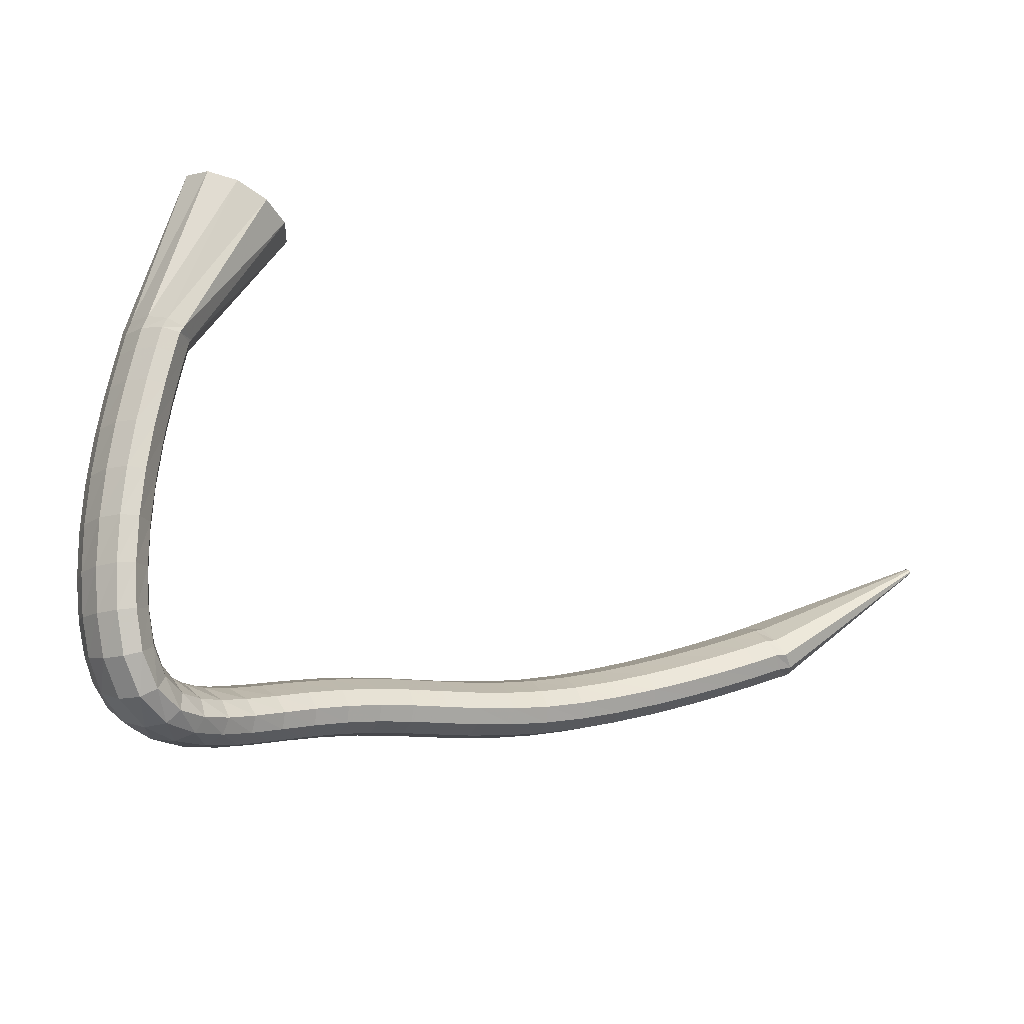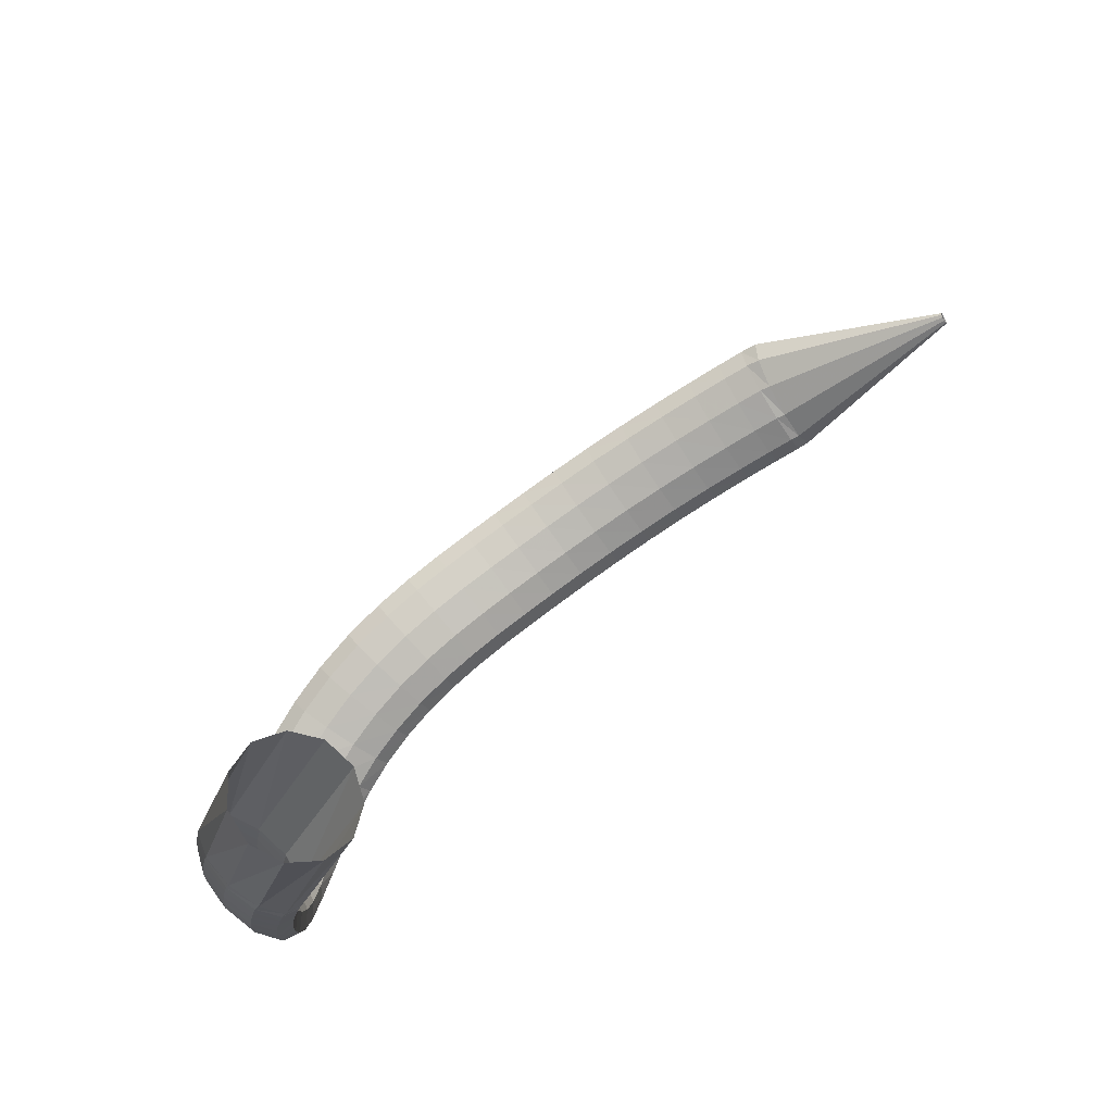
<metadata>
{"format":"obj","ext":"obj","renderer":"f3d","projection":"perspective","resolution":1024,"background":"white","views":[{"elev":-17.7,"azim":154.9,"up":"+Y"},{"elev":77.8,"azim":139.6,"up":"+Y"}]}
</metadata>
<code>
g tube1
v 88.72 110.4 194.3
v 88.79 110.3 194.1
v 88.87 110.3 193.9
v 88.96 110.4 193.8
v 89.02 110.6 193.9
v 89.02 110.7 194.1
v 88.98 110.8 194.3
v 88.9 110.9 194.6
v 88.81 110.8 194.7
v 88.74 110.7 194.7
v 88.7 110.5 194.6
v 88.72 110.4 194.3
v 100.1 100.8 200
v 100.7 100.2 197.4
v 101.6 100.3 195.5
v 102.4 101.3 194.8
v 103 102.8 195.6
v 103.1 104.2 197.6
v 102.6 105.2 200.2
v 101.9 105.5 202.5
v 101 104.9 203.9
v 100.2 103.6 203.8
v 99.91 102.1 202.4
v 100.1 100.8 200
v 101.6 100.2 200.3
v 102.1 99.68 197.7
v 102.7 100.1 195.7
v 103.3 101.2 195
v 103.7 102.7 195.8
v 103.7 104.1 197.8
v 103.4 104.9 200.5
v 102.8 105 202.9
v 102.2 104.2 204.3
v 101.7 102.8 204.3
v 101.4 101.3 202.8
v 101.6 100.2 200.3
v 103.7 99.35 200.8
v 104.2 98.9 198.2
v 104.8 99.29 196.2
v 105.4 100.4 195.5
v 105.7 101.9 196.3
v 105.8 103.3 198.3
v 105.4 104.1 201
v 104.9 104.2 203.4
v 104.2 103.4 204.8
v 103.7 102 204.8
v 103.6 100.5 203.3
v 103.7 99.35 200.8
v 106.5 98.34 201.5
v 107 97.91 198.8
v 107.5 98.33 196.8
v 108.1 99.47 196.1
v 108.4 101 196.9
v 108.4 102.3 199
v 108.1 103.2 201.6
v 107.6 103.2 204.1
v 107 102.4 205.5
v 106.6 101 205.4
v 106.4 99.49 203.9
v 106.5 98.34 201.5
v 109.8 97.25 202.1
v 110.2 96.84 199.5
v 110.7 97.29 197.4
v 111.2 98.44 196.7
v 111.5 99.95 197.5
v 111.6 101.3 199.6
v 111.3 102.1 202.3
v 110.8 102.1 204.7
v 110.3 101.3 206.2
v 109.8 99.88 206.1
v 109.7 98.39 204.6
v 109.8 97.25 202.1
v 113.3 96.2 202.8
v 113.6 95.81 200.1
v 114.1 96.28 198.1
v 114.6 97.46 197.3
v 114.9 98.96 198.2
v 114.9 100.3 200.2
v 114.6 101.1 202.9
v 114.2 101.1 205.4
v 113.7 100.2 206.8
v 113.3 98.8 206.8
v 113.2 97.31 205.3
v 113.3 96.2 202.8
v 116.8 95.24 203.3
v 117.1 94.88 200.6
v 117.5 95.38 198.6
v 117.9 96.57 197.9
v 118.2 98.08 198.7
v 118.2 99.43 200.8
v 118 100.2 203.5
v 117.6 100.1 206
v 117.2 99.23 207.4
v 116.9 97.82 207.3
v 116.7 96.34 205.8
v 116.8 95.24 203.3
v 120.3 94.43 203.8
v 120.5 94.1 201.1
v 120.9 94.62 199
v 121.2 95.84 198.3
v 121.4 97.35 199.1
v 121.5 98.69 201.2
v 121.3 99.42 204
v 121 99.32 206.4
v 120.6 98.42 207.9
v 120.3 97 207.8
v 120.2 95.51 206.3
v 120.3 94.43 203.8
v 123.7 93.8 204.1
v 123.9 93.5 201.4
v 124.2 94.04 199.4
v 124.4 95.27 198.7
v 124.6 96.79 199.5
v 124.6 98.12 201.6
v 124.4 98.84 204.3
v 124.2 98.71 206.8
v 123.9 97.79 208.2
v 123.7 96.35 208.2
v 123.6 94.87 206.6
v 123.7 93.8 204.1
v 127 93.37 204.4
v 127.2 93.08 201.7
v 127.4 93.65 199.7
v 127.6 94.89 198.9
v 127.7 96.42 199.8
v 127.6 97.74 201.9
v 127.5 98.44 204.6
v 127.3 98.29 207.1
v 127.1 97.35 208.5
v 126.9 95.9 208.5
v 126.9 94.42 206.9
v 127 93.37 204.4
v 130.2 93.11 204.6
v 130.4 92.84 201.9
v 130.5 93.42 199.9
v 130.6 94.67 199.2
v 130.7 96.2 200
v 130.6 97.51 202.1
v 130.5 98.2 204.8
v 130.3 98.03 207.3
v 130.2 97.08 208.7
v 130.1 95.63 208.7
v 130.1 94.15 207.2
v 130.2 93.11 204.6
v 133.3 92.97 204.8
v 133.4 92.7 202.1
v 133.6 93.29 200
v 133.6 94.55 199.3
v 133.7 96.07 200.1
v 133.6 97.38 202.3
v 133.6 98.06 205
v 133.5 97.89 207.5
v 133.4 96.93 208.9
v 133.3 95.48 208.9
v 133.3 94 207.3
v 133.3 92.97 204.8
v 136.4 92.84 204.9
v 136.5 92.57 202.2
v 136.5 93.17 200.1
v 136.6 94.42 199.4
v 136.7 95.94 200.2
v 136.7 97.25 202.4
v 136.8 97.92 205.1
v 136.7 97.75 207.6
v 136.7 96.79 209
v 136.6 95.34 209
v 136.5 93.87 207.4
v 136.4 92.84 204.9
v 139.6 92.59 204.9
v 139.4 92.34 202.1
v 139.4 92.94 200.1
v 139.5 94.19 199.4
v 139.7 95.7 200.2
v 139.9 96.99 202.3
v 140.1 97.66 205.1
v 140.2 97.48 207.5
v 140.1 96.51 209
v 140 95.07 208.9
v 139.8 93.61 207.4
v 139.6 92.59 204.9
v 142.7 92.15 204.7
v 142.4 91.93 201.9
v 142.3 92.54 199.9
v 142.5 93.79 199.2
v 142.8 95.28 200
v 143.2 96.54 202.1
v 143.6 97.17 204.8
v 143.8 96.97 207.3
v 143.8 96 208.7
v 143.5 94.57 208.7
v 143.2 93.13 207.2
v 142.7 92.15 204.7
v 146 91.5 204.2
v 145.5 91.32 201.5
v 145.3 91.96 199.5
v 145.5 93.22 198.8
v 145.9 94.68 199.6
v 146.5 95.9 201.7
v 147.1 96.47 204.4
v 147.5 96.23 206.8
v 147.5 95.25 208.3
v 147.2 93.83 208.2
v 146.6 92.43 206.7
v 146 91.5 204.2
v 149.3 90.74 203.5
v 148.6 90.6 200.9
v 148.3 91.27 198.9
v 148.4 92.53 198.2
v 148.9 93.98 199
v 149.7 95.16 201
v 150.5 95.7 203.7
v 151.1 95.42 206.1
v 151.2 94.42 207.5
v 150.9 93.01 207.4
v 150.2 91.63 206
v 149.3 90.74 203.5
v 152.6 90.05 202.5
v 151.7 89.91 200
v 151.1 90.58 198
v 151.1 91.85 197.3
v 151.6 93.32 198.1
v 152.5 94.51 200.1
v 153.6 95.06 202.7
v 154.4 94.78 205
v 154.7 93.77 206.4
v 154.4 92.34 206.3
v 153.7 90.96 204.9
v 152.6 90.05 202.5
v 155.8 89.65 201.3
v 154.7 89.41 198.9
v 153.8 90.02 197
v 153.6 91.28 196.3
v 154 92.79 197.1
v 155 94.08 199
v 156.2 94.74 201.4
v 157.2 94.55 203.7
v 157.8 93.57 205
v 157.7 92.13 205
v 156.9 90.66 203.6
v 155.8 89.65 201.3
v 158.8 89.78 200
v 157.5 89.3 197.7
v 156.4 89.72 195.9
v 155.9 90.9 195.2
v 156 92.48 195.9
v 156.9 93.94 197.8
v 158.1 94.83 200.1
v 159.4 94.87 202.3
v 160.2 94.03 203.6
v 160.4 92.59 203.5
v 159.9 91.01 202.2
v 158.8 89.78 200
v 161.5 90.68 198.7
v 160.3 89.9 196.3
v 159.1 90.01 194.6
v 158.2 90.99 194
v 157.9 92.52 194.8
v 158.3 94.12 196.6
v 159.3 95.28 199
v 160.5 95.63 201.1
v 161.6 95.06 202.3
v 162.3 93.75 202.2
v 162.2 92.12 200.9
v 161.5 90.68 198.7
v 163.6 92.48 197.4
v 162.8 91.64 194.9
v 161.6 91.54 193.2
v 160.4 92.2 192.6
v 159.6 93.43 193.6
v 159.4 94.82 195.6
v 159.9 95.93 198.2
v 161 96.42 200.4
v 162.2 96.13 201.6
v 163.2 95.15 201.4
v 163.8 93.78 199.8
v 163.6 92.48 197.4
v 165 94.97 196.5
v 164.5 94.41 193.8
v 163.4 94.32 192
v 162.1 94.71 191.6
v 160.9 95.46 192.6
v 160.3 96.34 194.9
v 160.5 97.06 197.6
v 161.3 97.4 199.9
v 162.6 97.25 201.1
v 163.9 96.65 200.8
v 164.8 95.8 199
v 165 94.97 196.5
v 165.8 97.96 195.9
v 165.3 97.7 193.2
v 164.2 97.67 191.3
v 162.9 97.87 191
v 161.6 98.25 192.1
v 160.9 98.67 194.5
v 161 99.02 197.3
v 161.8 99.17 199.6
v 163.1 99.08 200.8
v 164.5 98.78 200.4
v 165.5 98.36 198.5
v 165.8 97.96 195.9
v 166.2 101.4 195.5
v 165.7 101.3 192.8
v 164.6 101.3 191
v 163.2 101.4 190.7
v 161.9 101.5 191.9
v 161.3 101.7 194.3
v 161.4 101.8 197.1
v 162.2 101.9 199.4
v 163.5 101.8 200.6
v 164.9 101.7 200.1
v 165.9 101.6 198.2
v 166.2 101.4 195.5
v 166.3 105.2 195.4
v 165.7 105.2 192.7
v 164.6 105.1 190.9
v 163.1 105.1 190.6
v 161.9 105.1 191.8
v 161.3 105.1 194.2
v 161.4 105.2 197
v 162.3 105.3 199.4
v 163.7 105.3 200.5
v 165 105.3 200
v 166 105.3 198.1
v 166.3 105.2 195.4
v 166 109.3 195.3
v 165.5 109.2 192.6
v 164.3 109 190.8
v 162.9 108.9 190.5
v 161.7 108.8 191.8
v 161.1 108.8 194.2
v 161.3 108.9 197
v 162.2 109 199.3
v 163.5 109.2 200.4
v 164.9 109.3 199.9
v 165.8 109.3 198
v 166 109.3 195.3
v 165.6 113.2 195.1
v 165 113.1 192.5
v 163.8 112.8 190.7
v 162.4 112.6 190.4
v 161.2 112.5 191.7
v 160.6 112.5 194.1
v 160.8 112.6 196.9
v 161.8 112.8 199.2
v 163.1 113.1 200.3
v 164.5 113.2 199.8
v 165.4 113.3 197.9
v 165.6 113.2 195.1
v 165 116.8 195
v 164.4 116.6 192.3
v 163.2 116.3 190.6
v 161.8 116 190.3
v 160.6 115.9 191.6
v 160.1 115.9 194
v 160.3 116 196.8
v 161.2 116.3 199.1
v 162.6 116.6 200.2
v 163.9 116.8 199.6
v 164.8 116.9 197.7
v 165 116.8 195
v 164.5 119.6 194.8
v 163.9 119.3 192.2
v 162.7 119 190.4
v 161.3 118.7 190.2
v 160.1 118.6 191.5
v 159.6 118.6 193.9
v 159.8 118.8 196.7
v 160.7 119.1 199
v 162.1 119.4 200
v 163.4 119.6 199.5
v 164.3 119.7 197.6
v 164.5 119.6 194.8
v 164.1 121.4 194.7
v 163.5 121.1 192.1
v 162.3 120.8 190.3
v 160.9 120.4 190.1
v 159.7 120.3 191.4
v 159.2 120.3 193.8
v 159.4 120.5 196.6
v 160.4 120.9 198.9
v 161.7 121.2 199.9
v 163 121.5 199.4
v 163.9 121.5 197.4
v 164.1 121.4 194.7
v 163.8 122.5 194.6
v 163.1 122.2 191.9
v 161.9 121.6 190.3
v 160.6 121 190.1
v 159.6 120.5 191.4
v 159.2 120.4 193.9
v 159.5 120.6 196.7
v 160.5 121.1 198.9
v 161.8 121.7 199.9
v 163 122.3 199.3
v 163.7 122.6 197.3
v 163.8 122.5 194.6
v 160 136.2 193.9
v 159 135.6 191.4
v 156.8 134.6 189.9
v 154.3 133.4 189.9
v 152.1 132.4 191.4
v 151.1 131.9 194
v 151.4 132.1 196.8
v 153.1 133 198.9
v 155.5 134.1 199.7
v 158 135.3 198.9
v 159.6 136 196.7
v 160 136.2 193.9
f 1 2 14
f 14 13 1
f 2 3 15
f 15 14 2
f 3 4 16
f 16 15 3
f 4 5 17
f 17 16 4
f 5 6 18
f 18 17 5
f 6 7 19
f 19 18 6
f 7 8 20
f 20 19 7
f 8 9 21
f 21 20 8
f 9 10 22
f 22 21 9
f 10 11 23
f 23 22 10
f 11 12 24
f 24 23 11
f 13 14 26
f 26 25 13
f 14 15 27
f 27 26 14
f 15 16 28
f 28 27 15
f 16 17 29
f 29 28 16
f 17 18 30
f 30 29 17
f 18 19 31
f 31 30 18
f 19 20 32
f 32 31 19
f 20 21 33
f 33 32 20
f 21 22 34
f 34 33 21
f 22 23 35
f 35 34 22
f 23 24 36
f 36 35 23
f 25 26 38
f 38 37 25
f 26 27 39
f 39 38 26
f 27 28 40
f 40 39 27
f 28 29 41
f 41 40 28
f 29 30 42
f 42 41 29
f 30 31 43
f 43 42 30
f 31 32 44
f 44 43 31
f 32 33 45
f 45 44 32
f 33 34 46
f 46 45 33
f 34 35 47
f 47 46 34
f 35 36 48
f 48 47 35
f 37 38 50
f 50 49 37
f 38 39 51
f 51 50 38
f 39 40 52
f 52 51 39
f 40 41 53
f 53 52 40
f 41 42 54
f 54 53 41
f 42 43 55
f 55 54 42
f 43 44 56
f 56 55 43
f 44 45 57
f 57 56 44
f 45 46 58
f 58 57 45
f 46 47 59
f 59 58 46
f 47 48 60
f 60 59 47
f 49 50 62
f 62 61 49
f 50 51 63
f 63 62 50
f 51 52 64
f 64 63 51
f 52 53 65
f 65 64 52
f 53 54 66
f 66 65 53
f 54 55 67
f 67 66 54
f 55 56 68
f 68 67 55
f 56 57 69
f 69 68 56
f 57 58 70
f 70 69 57
f 58 59 71
f 71 70 58
f 59 60 72
f 72 71 59
f 61 62 74
f 74 73 61
f 62 63 75
f 75 74 62
f 63 64 76
f 76 75 63
f 64 65 77
f 77 76 64
f 65 66 78
f 78 77 65
f 66 67 79
f 79 78 66
f 67 68 80
f 80 79 67
f 68 69 81
f 81 80 68
f 69 70 82
f 82 81 69
f 70 71 83
f 83 82 70
f 71 72 84
f 84 83 71
f 73 74 86
f 86 85 73
f 74 75 87
f 87 86 74
f 75 76 88
f 88 87 75
f 76 77 89
f 89 88 76
f 77 78 90
f 90 89 77
f 78 79 91
f 91 90 78
f 79 80 92
f 92 91 79
f 80 81 93
f 93 92 80
f 81 82 94
f 94 93 81
f 82 83 95
f 95 94 82
f 83 84 96
f 96 95 83
f 85 86 98
f 98 97 85
f 86 87 99
f 99 98 86
f 87 88 100
f 100 99 87
f 88 89 101
f 101 100 88
f 89 90 102
f 102 101 89
f 90 91 103
f 103 102 90
f 91 92 104
f 104 103 91
f 92 93 105
f 105 104 92
f 93 94 106
f 106 105 93
f 94 95 107
f 107 106 94
f 95 96 108
f 108 107 95
f 97 98 110
f 110 109 97
f 98 99 111
f 111 110 98
f 99 100 112
f 112 111 99
f 100 101 113
f 113 112 100
f 101 102 114
f 114 113 101
f 102 103 115
f 115 114 102
f 103 104 116
f 116 115 103
f 104 105 117
f 117 116 104
f 105 106 118
f 118 117 105
f 106 107 119
f 119 118 106
f 107 108 120
f 120 119 107
f 109 110 122
f 122 121 109
f 110 111 123
f 123 122 110
f 111 112 124
f 124 123 111
f 112 113 125
f 125 124 112
f 113 114 126
f 126 125 113
f 114 115 127
f 127 126 114
f 115 116 128
f 128 127 115
f 116 117 129
f 129 128 116
f 117 118 130
f 130 129 117
f 118 119 131
f 131 130 118
f 119 120 132
f 132 131 119
f 121 122 134
f 134 133 121
f 122 123 135
f 135 134 122
f 123 124 136
f 136 135 123
f 124 125 137
f 137 136 124
f 125 126 138
f 138 137 125
f 126 127 139
f 139 138 126
f 127 128 140
f 140 139 127
f 128 129 141
f 141 140 128
f 129 130 142
f 142 141 129
f 130 131 143
f 143 142 130
f 131 132 144
f 144 143 131
f 133 134 146
f 146 145 133
f 134 135 147
f 147 146 134
f 135 136 148
f 148 147 135
f 136 137 149
f 149 148 136
f 137 138 150
f 150 149 137
f 138 139 151
f 151 150 138
f 139 140 152
f 152 151 139
f 140 141 153
f 153 152 140
f 141 142 154
f 154 153 141
f 142 143 155
f 155 154 142
f 143 144 156
f 156 155 143
f 145 146 158
f 158 157 145
f 146 147 159
f 159 158 146
f 147 148 160
f 160 159 147
f 148 149 161
f 161 160 148
f 149 150 162
f 162 161 149
f 150 151 163
f 163 162 150
f 151 152 164
f 164 163 151
f 152 153 165
f 165 164 152
f 153 154 166
f 166 165 153
f 154 155 167
f 167 166 154
f 155 156 168
f 168 167 155
f 157 158 170
f 170 169 157
f 158 159 171
f 171 170 158
f 159 160 172
f 172 171 159
f 160 161 173
f 173 172 160
f 161 162 174
f 174 173 161
f 162 163 175
f 175 174 162
f 163 164 176
f 176 175 163
f 164 165 177
f 177 176 164
f 165 166 178
f 178 177 165
f 166 167 179
f 179 178 166
f 167 168 180
f 180 179 167
f 169 170 182
f 182 181 169
f 170 171 183
f 183 182 170
f 171 172 184
f 184 183 171
f 172 173 185
f 185 184 172
f 173 174 186
f 186 185 173
f 174 175 187
f 187 186 174
f 175 176 188
f 188 187 175
f 176 177 189
f 189 188 176
f 177 178 190
f 190 189 177
f 178 179 191
f 191 190 178
f 179 180 192
f 192 191 179
f 181 182 194
f 194 193 181
f 182 183 195
f 195 194 182
f 183 184 196
f 196 195 183
f 184 185 197
f 197 196 184
f 185 186 198
f 198 197 185
f 186 187 199
f 199 198 186
f 187 188 200
f 200 199 187
f 188 189 201
f 201 200 188
f 189 190 202
f 202 201 189
f 190 191 203
f 203 202 190
f 191 192 204
f 204 203 191
f 193 194 206
f 206 205 193
f 194 195 207
f 207 206 194
f 195 196 208
f 208 207 195
f 196 197 209
f 209 208 196
f 197 198 210
f 210 209 197
f 198 199 211
f 211 210 198
f 199 200 212
f 212 211 199
f 200 201 213
f 213 212 200
f 201 202 214
f 214 213 201
f 202 203 215
f 215 214 202
f 203 204 216
f 216 215 203
f 205 206 218
f 218 217 205
f 206 207 219
f 219 218 206
f 207 208 220
f 220 219 207
f 208 209 221
f 221 220 208
f 209 210 222
f 222 221 209
f 210 211 223
f 223 222 210
f 211 212 224
f 224 223 211
f 212 213 225
f 225 224 212
f 213 214 226
f 226 225 213
f 214 215 227
f 227 226 214
f 215 216 228
f 228 227 215
f 217 218 230
f 230 229 217
f 218 219 231
f 231 230 218
f 219 220 232
f 232 231 219
f 220 221 233
f 233 232 220
f 221 222 234
f 234 233 221
f 222 223 235
f 235 234 222
f 223 224 236
f 236 235 223
f 224 225 237
f 237 236 224
f 225 226 238
f 238 237 225
f 226 227 239
f 239 238 226
f 227 228 240
f 240 239 227
f 229 230 242
f 242 241 229
f 230 231 243
f 243 242 230
f 231 232 244
f 244 243 231
f 232 233 245
f 245 244 232
f 233 234 246
f 246 245 233
f 234 235 247
f 247 246 234
f 235 236 248
f 248 247 235
f 236 237 249
f 249 248 236
f 237 238 250
f 250 249 237
f 238 239 251
f 251 250 238
f 239 240 252
f 252 251 239
f 241 242 254
f 254 253 241
f 242 243 255
f 255 254 242
f 243 244 256
f 256 255 243
f 244 245 257
f 257 256 244
f 245 246 258
f 258 257 245
f 246 247 259
f 259 258 246
f 247 248 260
f 260 259 247
f 248 249 261
f 261 260 248
f 249 250 262
f 262 261 249
f 250 251 263
f 263 262 250
f 251 252 264
f 264 263 251
f 253 254 266
f 266 265 253
f 254 255 267
f 267 266 254
f 255 256 268
f 268 267 255
f 256 257 269
f 269 268 256
f 257 258 270
f 270 269 257
f 258 259 271
f 271 270 258
f 259 260 272
f 272 271 259
f 260 261 273
f 273 272 260
f 261 262 274
f 274 273 261
f 262 263 275
f 275 274 262
f 263 264 276
f 276 275 263
f 265 266 278
f 278 277 265
f 266 267 279
f 279 278 266
f 267 268 280
f 280 279 267
f 268 269 281
f 281 280 268
f 269 270 282
f 282 281 269
f 270 271 283
f 283 282 270
f 271 272 284
f 284 283 271
f 272 273 285
f 285 284 272
f 273 274 286
f 286 285 273
f 274 275 287
f 287 286 274
f 275 276 288
f 288 287 275
f 277 278 290
f 290 289 277
f 278 279 291
f 291 290 278
f 279 280 292
f 292 291 279
f 280 281 293
f 293 292 280
f 281 282 294
f 294 293 281
f 282 283 295
f 295 294 282
f 283 284 296
f 296 295 283
f 284 285 297
f 297 296 284
f 285 286 298
f 298 297 285
f 286 287 299
f 299 298 286
f 287 288 300
f 300 299 287
f 289 290 302
f 302 301 289
f 290 291 303
f 303 302 290
f 291 292 304
f 304 303 291
f 292 293 305
f 305 304 292
f 293 294 306
f 306 305 293
f 294 295 307
f 307 306 294
f 295 296 308
f 308 307 295
f 296 297 309
f 309 308 296
f 297 298 310
f 310 309 297
f 298 299 311
f 311 310 298
f 299 300 312
f 312 311 299
f 301 302 314
f 314 313 301
f 302 303 315
f 315 314 302
f 303 304 316
f 316 315 303
f 304 305 317
f 317 316 304
f 305 306 318
f 318 317 305
f 306 307 319
f 319 318 306
f 307 308 320
f 320 319 307
f 308 309 321
f 321 320 308
f 309 310 322
f 322 321 309
f 310 311 323
f 323 322 310
f 311 312 324
f 324 323 311
f 313 314 326
f 326 325 313
f 314 315 327
f 327 326 314
f 315 316 328
f 328 327 315
f 316 317 329
f 329 328 316
f 317 318 330
f 330 329 317
f 318 319 331
f 331 330 318
f 319 320 332
f 332 331 319
f 320 321 333
f 333 332 320
f 321 322 334
f 334 333 321
f 322 323 335
f 335 334 322
f 323 324 336
f 336 335 323
f 325 326 338
f 338 337 325
f 326 327 339
f 339 338 326
f 327 328 340
f 340 339 327
f 328 329 341
f 341 340 328
f 329 330 342
f 342 341 329
f 330 331 343
f 343 342 330
f 331 332 344
f 344 343 331
f 332 333 345
f 345 344 332
f 333 334 346
f 346 345 333
f 334 335 347
f 347 346 334
f 335 336 348
f 348 347 335
f 337 338 350
f 350 349 337
f 338 339 351
f 351 350 338
f 339 340 352
f 352 351 339
f 340 341 353
f 353 352 340
f 341 342 354
f 354 353 341
f 342 343 355
f 355 354 342
f 343 344 356
f 356 355 343
f 344 345 357
f 357 356 344
f 345 346 358
f 358 357 345
f 346 347 359
f 359 358 346
f 347 348 360
f 360 359 347
f 349 350 362
f 362 361 349
f 350 351 363
f 363 362 350
f 351 352 364
f 364 363 351
f 352 353 365
f 365 364 352
f 353 354 366
f 366 365 353
f 354 355 367
f 367 366 354
f 355 356 368
f 368 367 355
f 356 357 369
f 369 368 356
f 357 358 370
f 370 369 357
f 358 359 371
f 371 370 358
f 359 360 372
f 372 371 359
f 361 362 374
f 374 373 361
f 362 363 375
f 375 374 362
f 363 364 376
f 376 375 363
f 364 365 377
f 377 376 364
f 365 366 378
f 378 377 365
f 366 367 379
f 379 378 366
f 367 368 380
f 380 379 367
f 368 369 381
f 381 380 368
f 369 370 382
f 382 381 369
f 370 371 383
f 383 382 370
f 371 372 384
f 384 383 371
f 373 374 386
f 386 385 373
f 374 375 387
f 387 386 374
f 375 376 388
f 388 387 375
f 376 377 389
f 389 388 376
f 377 378 390
f 390 389 377
f 378 379 391
f 391 390 378
f 379 380 392
f 392 391 379
f 380 381 393
f 393 392 380
f 381 382 394
f 394 393 381
f 382 383 395
f 395 394 382
f 383 384 396
f 396 395 383
f 385 386 398
f 398 397 385
f 386 387 399
f 399 398 386
f 387 388 400
f 400 399 387
f 388 389 401
f 401 400 388
f 389 390 402
f 402 401 389
f 390 391 403
f 403 402 390
f 391 392 404
f 404 403 391
f 392 393 405
f 405 404 392
f 393 394 406
f 406 405 393
f 394 395 407
f 407 406 394
f 395 396 408
f 408 407 395

</code>
